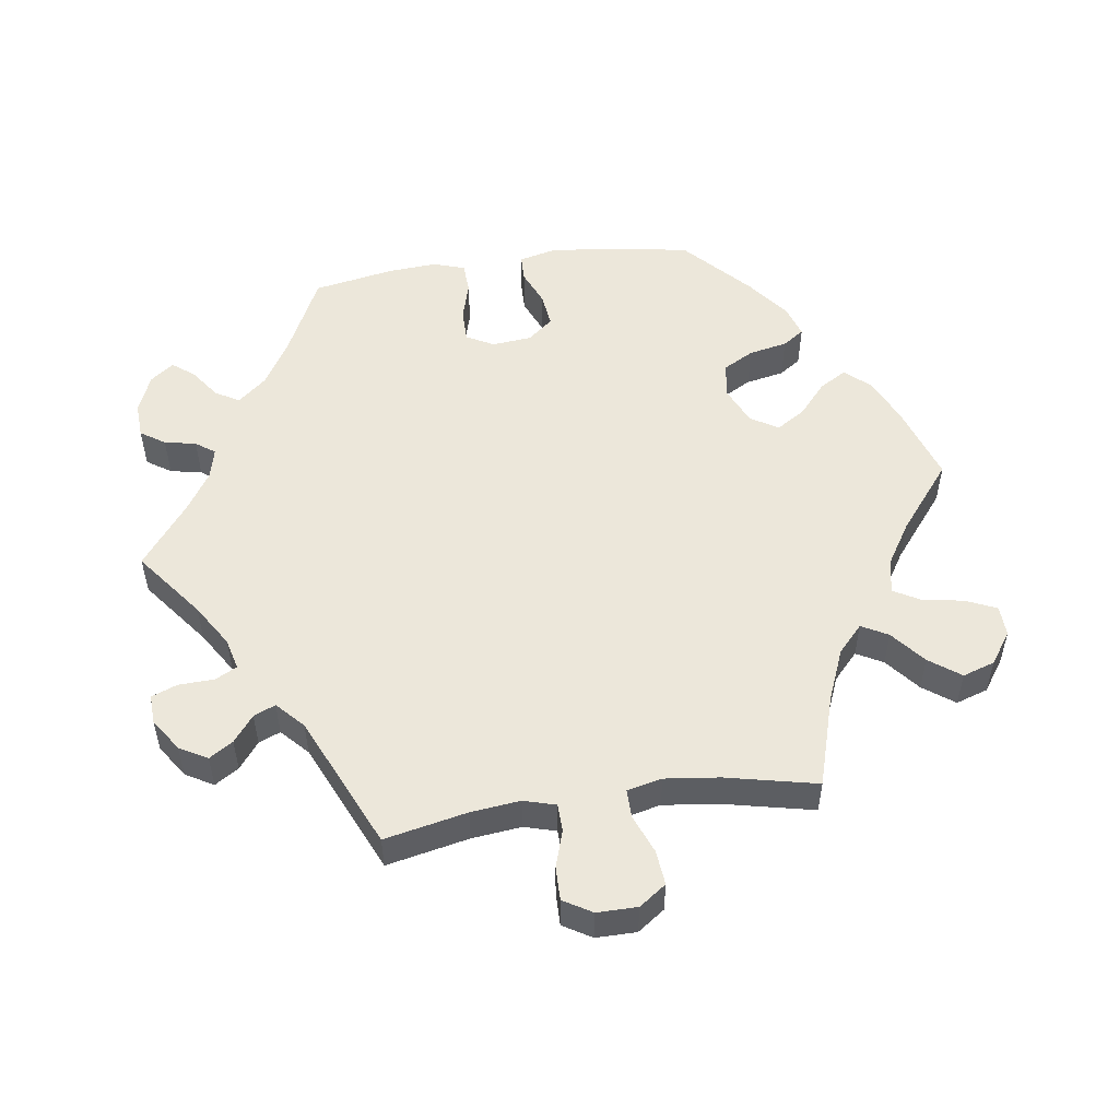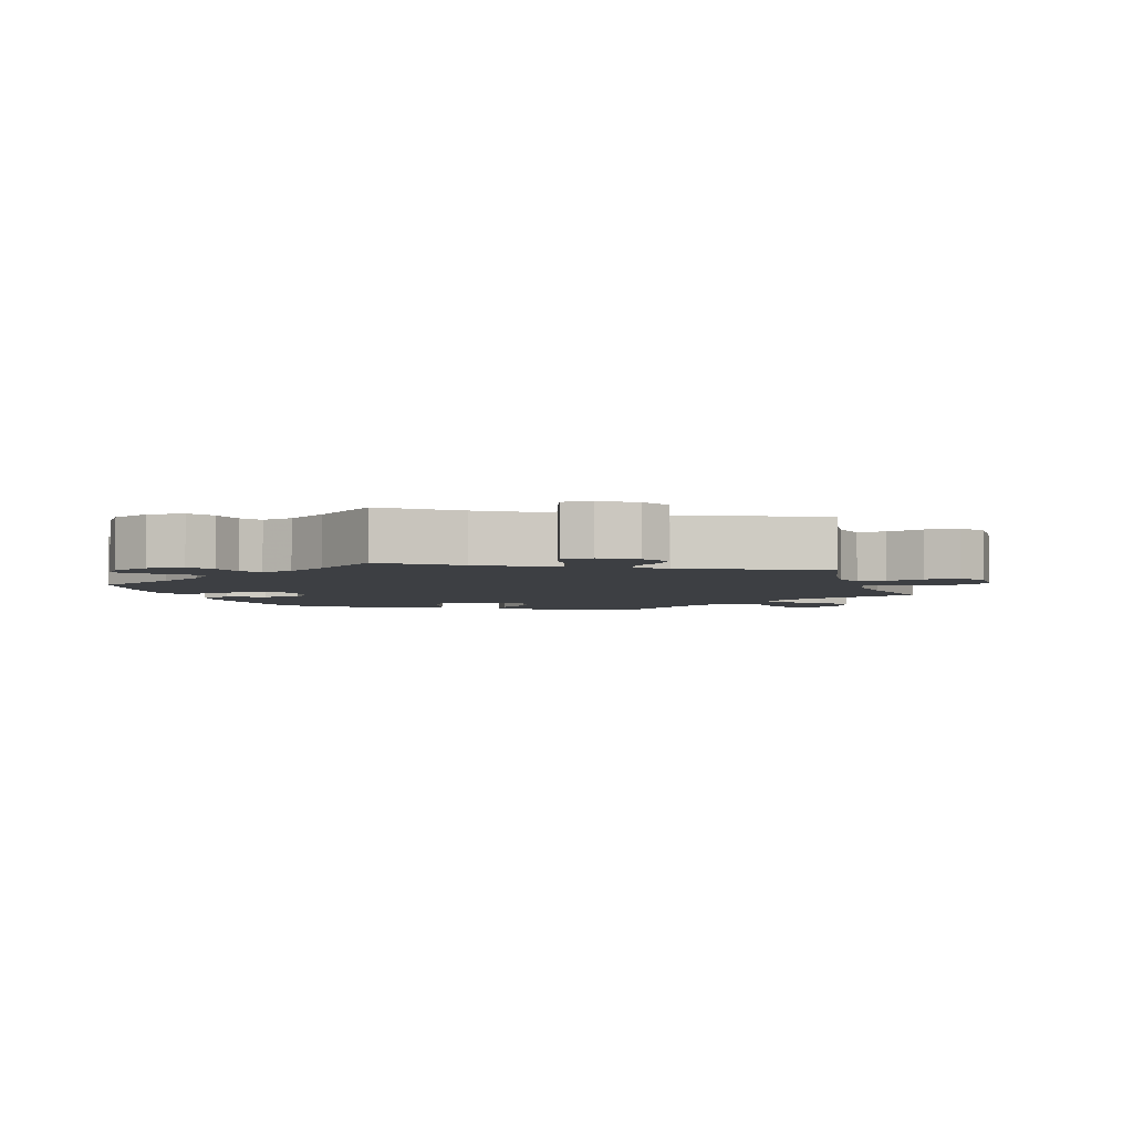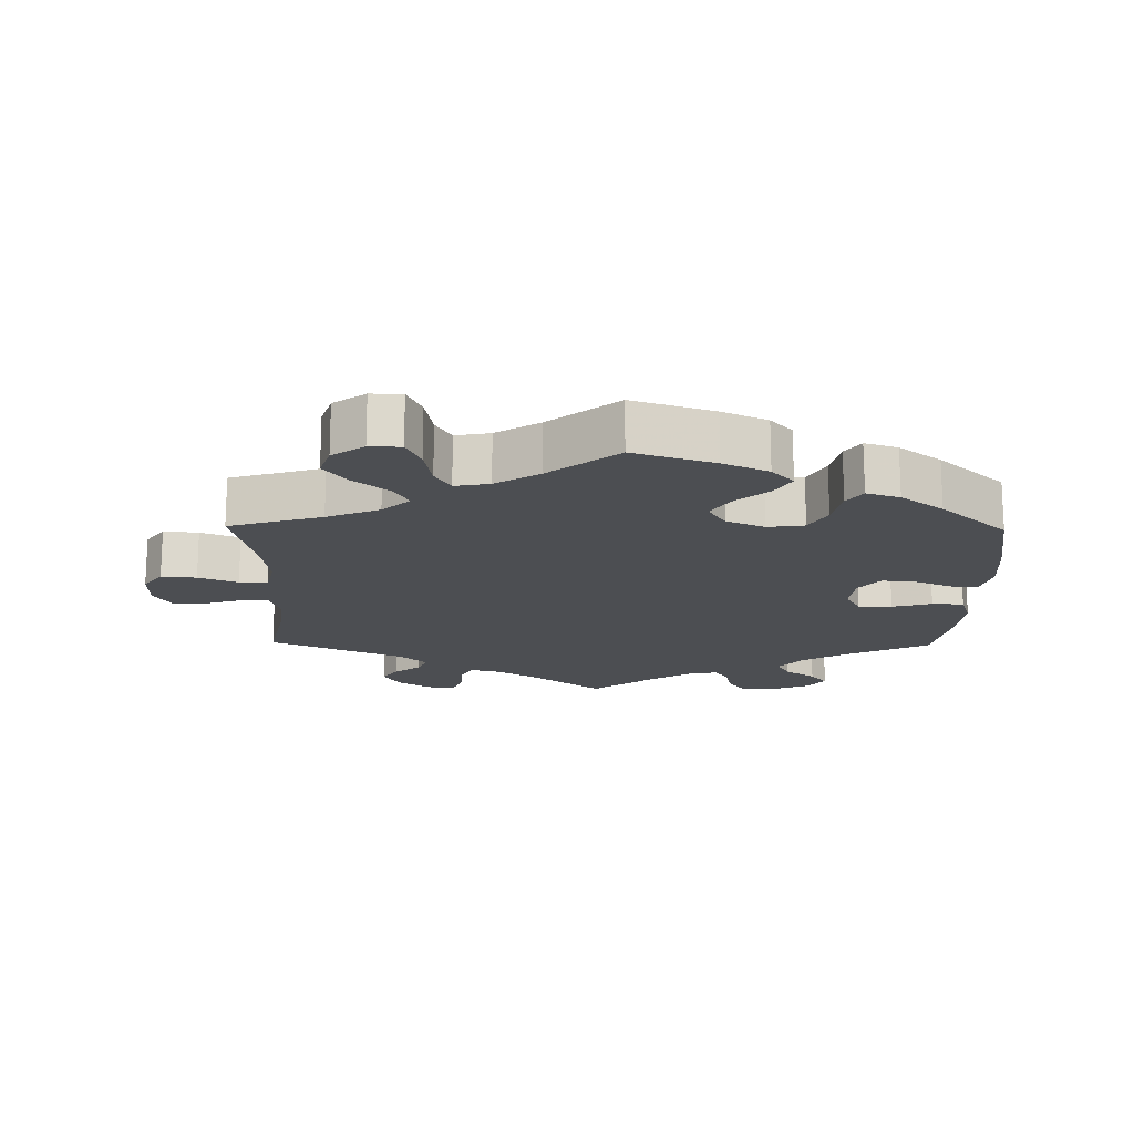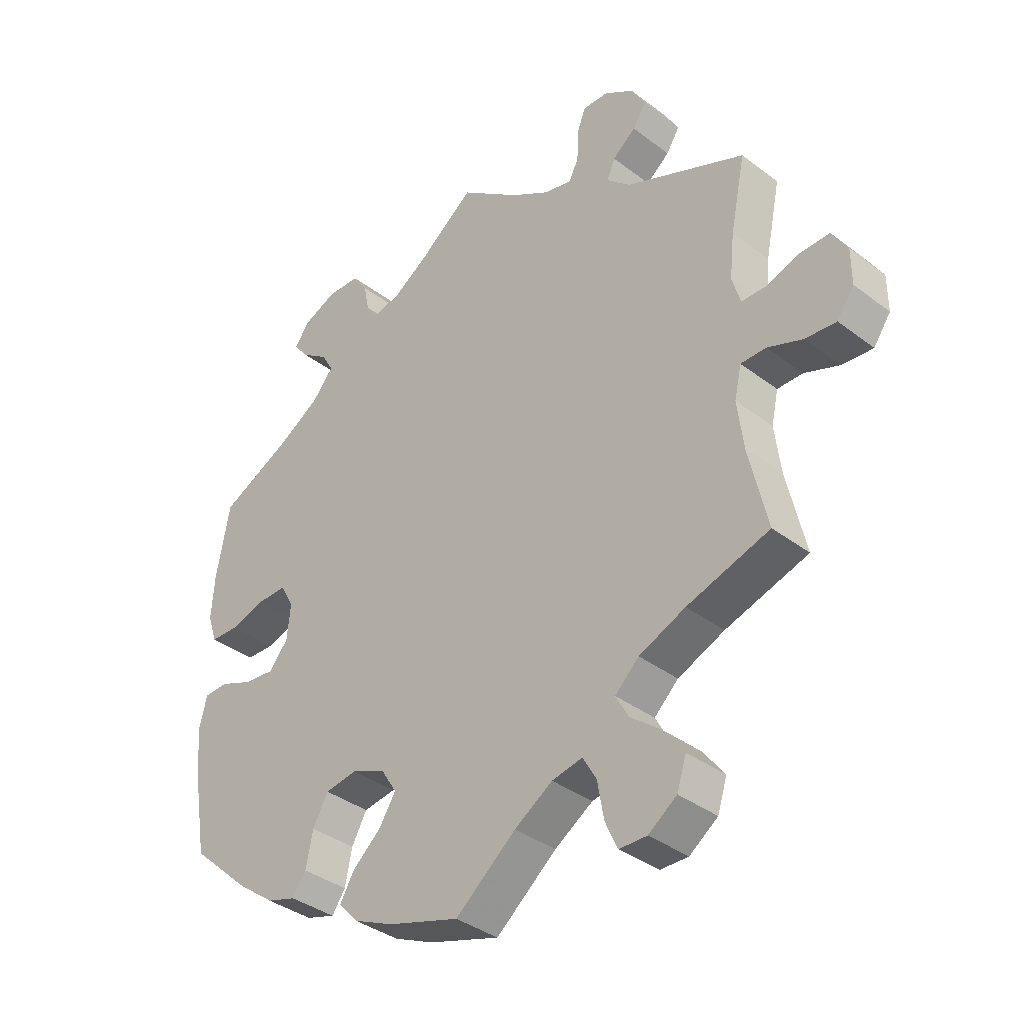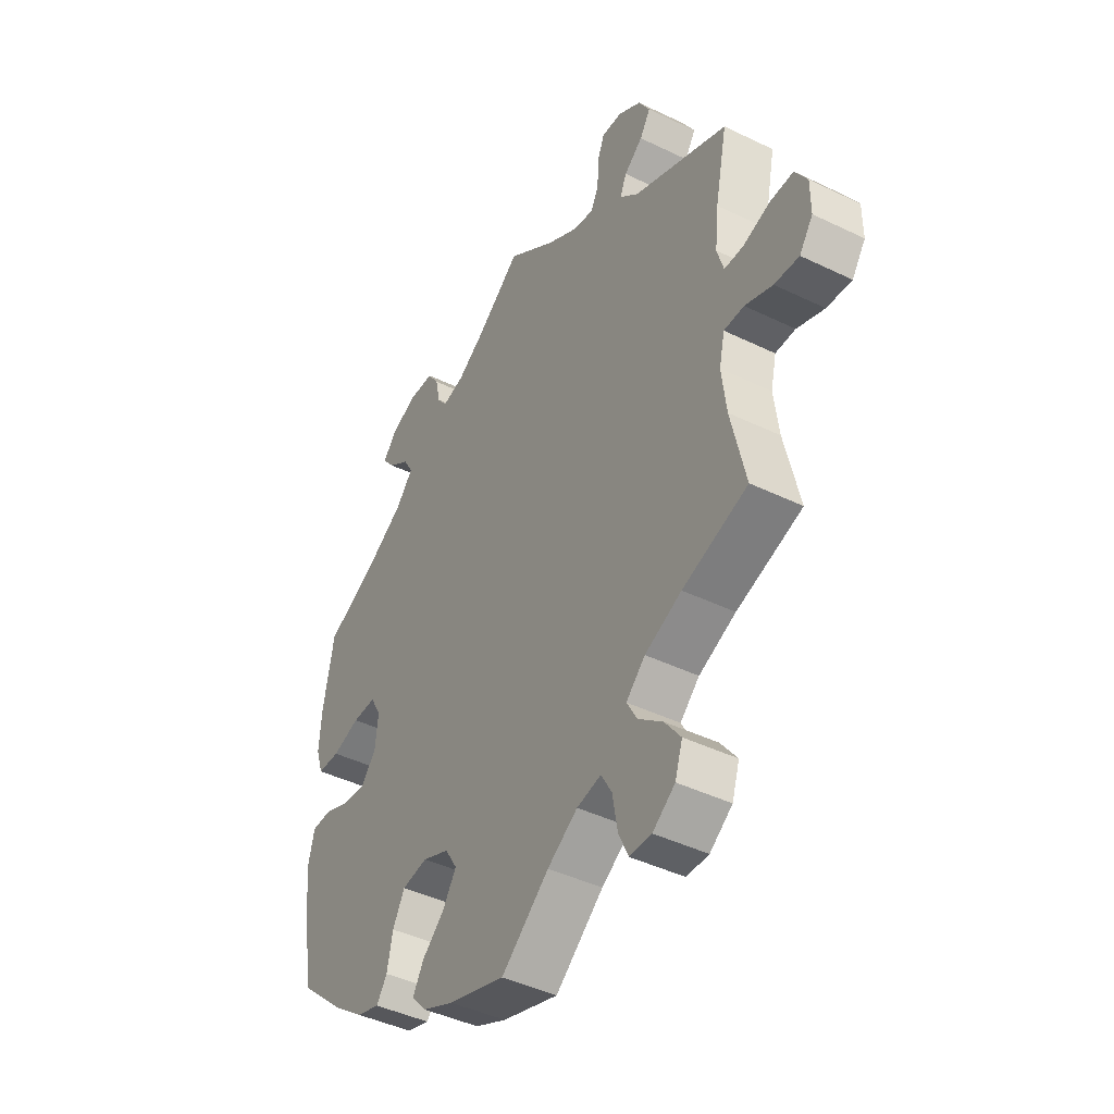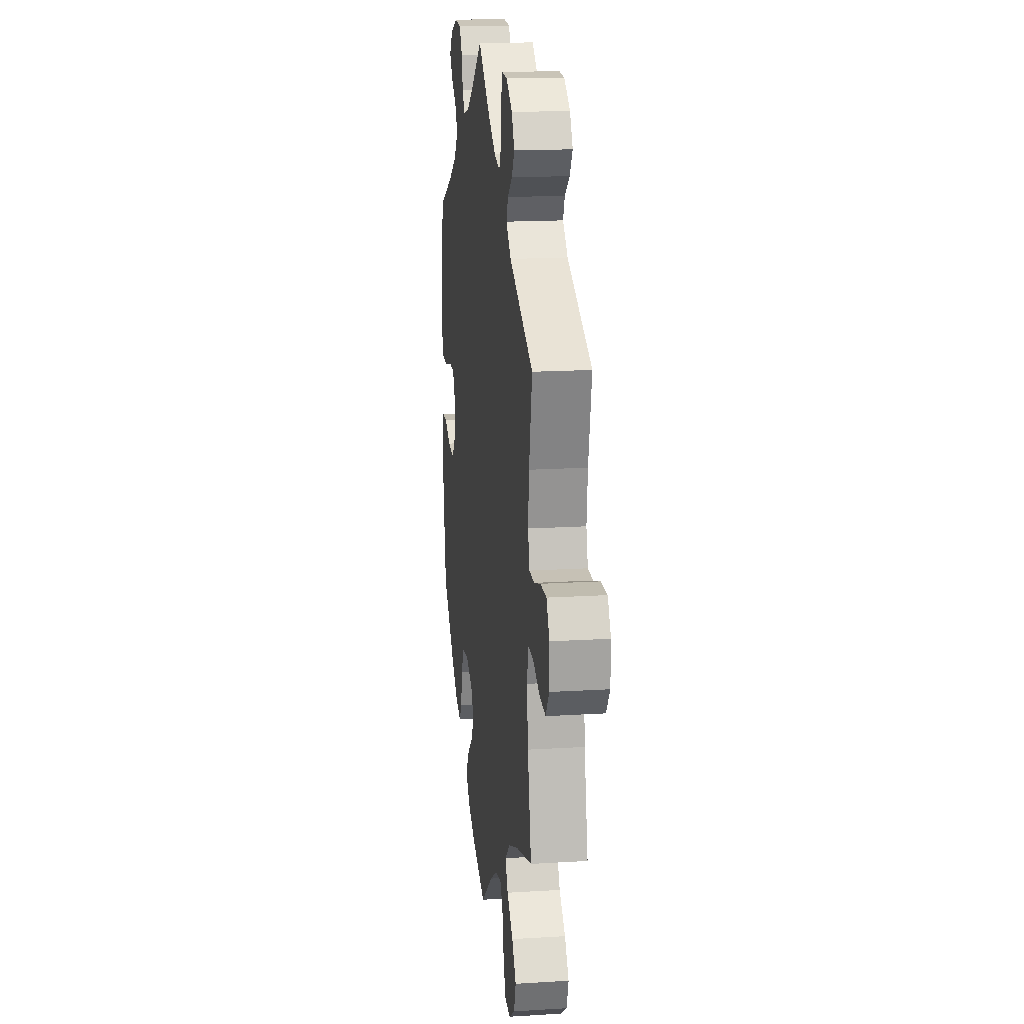
<metadata>
{"format":"obj","ext":"obj","renderer":"f3d","projection":"perspective","resolution":1024,"background":"white","views":[{"elev":52.0,"azim":81.6,"up":"+Y"},{"elev":-3.9,"azim":17.6,"up":"+Y"},{"elev":-16.8,"azim":179.0,"up":"+Y"},{"elev":-37.3,"azim":45.8,"up":"+Z"},{"elev":-43.7,"azim":60.3,"up":"+Z"},{"elev":17.4,"azim":83.0,"up":"+Z"}]}
</metadata>
<code>
v 0.503 0.07 0.11
v -0.56 0.07 0.186
v -0.15 0.07 -0.43
v 0.615 0.07 0.079
v -0.371 0.07 0.592
v -0.514 0.07 -0.033
v -0.122 0.07 -0.581
v 0.663 0.07 -0.065
v -0.565 0.07 0.112
v -0.223 0.07 0.528
v 0.243 0.07 -0.526
v -0.412 0.07 0.37
v 0.277 0.07 -0.424
v 0 0.07 -0.62
v 0.295 0.07 0.613
v 0 0.07 0.62
v -0.373 0.07 -0.023
v 0.37 0.07 -0.602
v 0.254 0.07 -0.589
v -0.313 0.07 0.616
v 0.496 0.07 -0.09
v -0.305 0.07 0.455
v 0.397 0.07 -0.353
v 0.692 0.07 0.037
v -0.19 0.07 -0.55
v -0.122 0.07 -0.386
v -0.372 0.07 0.524
v 0.551 0.07 -0.037
v -0.095 0.07 0.548
v -0.202 0.07 0.499
v 0.666 0.07 0.08
v 0.318 0.07 -0.386
v -0.223 0.07 -0.514
v 0.217 0.07 0.489
v -0.322 0.07 -0.466
v -0.372 0.07 -0.45
v 0.333 0.07 0.4
v -0.326 0.07 0.491
v 0.251 0.07 0.615
v -0.342 0.07 0.412
v 0.692 0.07 -0.024
v -0.206 0.07 -0.319
v -0.537 0.07 -0.31
v 0.386 0.07 -0.553
v -0.537 0.07 0.31
v 0.306 0.07 0.471
v 0.511 0.07 0.185
v -0.148 0.07 -0.344
v -0.398 0.07 0.557
v 0.234 0.07 0.522
v 0.61 0.07 -0.06
v -0.233 0.07 0.576
v 0.292 0.07 0.438
v 0.508 0.07 -0.037
v 0.299 0.07 -0.464
v 0.345 0.07 0.58
v 0.104 0.07 0.541
v -0.261 0.07 -0.327
v 0.517 0.07 0.062
v -0.39 0.07 0.079
v -0.155 0.07 0.51
v -0.568 0.07 -0.087
v 0.346 0.07 0.502
v 0.275 0.07 -0.635
v -0.441 0.07 0.079
v -0.299 0.07 -0.433
v -0.199 0.07 -0.473
v 0.537 0.07 -0.31
v 0.506 0.07 -0.172
v 0.537 0.07 0.31
v 0.103 0.07 -0.537
v 0.322 0.07 -0.636
v -0.501 0.07 0.062
v -0.258 0.07 0.613
v -0.549 0.07 0.064
v 0.168 0.07 -0.496
v -0.405 0.07 -0.062
v -0.458 0.07 -0.056
v -0.287 0.07 -0.374
v -0.367 0.07 0.037
v -0.555 0.07 -0.034
v 0.22 0.07 -0.486
v -0.436 0.07 -0.402
v 0.169 0.07 0.501
v 0.559 0.07 0.061
v 0.369 0.07 0.538
v 0.351 0.07 -0.506
v -0.561 0.07 -0.17
v 0.236 0.07 0.576
v 0.503 -0 0.11
v -0.56 -0 0.186
v -0.15 -0 -0.43
v 0.615 -0 0.079
v -0.371 -0 0.592
v -0.514 -0 -0.033
v -0.122 -0 -0.581
v 0.663 -0 -0.065
v -0.565 -0 0.112
v -0.223 -0 0.528
v 0.243 -0 -0.526
v -0.412 -0 0.37
v 0.277 -0 -0.424
v 0 -0 -0.62
v 0.295 -0 0.613
v 0 -0 0.62
v -0.373 -0 -0.023
v 0.37 -0 -0.602
v 0.254 -0 -0.589
v -0.313 -0 0.616
v 0.496 -0 -0.09
v -0.305 -0 0.455
v 0.397 -0 -0.353
v 0.692 -0 0.037
v -0.19 -0 -0.55
v -0.122 -0 -0.386
v -0.372 -0 0.524
v 0.551 -0 -0.037
v -0.095 -0 0.548
v -0.202 -0 0.499
v 0.666 -0 0.08
v 0.318 -0 -0.386
v -0.223 -0 -0.514
v 0.217 -0 0.489
v -0.322 -0 -0.466
v -0.372 -0 -0.45
v 0.333 -0 0.4
v -0.326 -0 0.491
v 0.251 -0 0.615
v -0.342 -0 0.412
v 0.692 -0 -0.024
v -0.206 -0 -0.319
v -0.537 -0 -0.31
v 0.386 -0 -0.553
v -0.537 -0 0.31
v 0.306 -0 0.471
v 0.511 -0 0.185
v -0.148 -0 -0.344
v -0.398 -0 0.557
v 0.234 -0 0.522
v 0.61 -0 -0.06
v -0.233 -0 0.576
v 0.292 -0 0.438
v 0.508 -0 -0.037
v 0.299 -0 -0.464
v 0.345 -0 0.58
v 0.104 -0 0.541
v -0.261 -0 -0.327
v 0.517 -0 0.062
v -0.39 -0 0.079
v -0.155 -0 0.51
v -0.568 -0 -0.087
v 0.346 -0 0.502
v 0.275 -0 -0.635
v -0.441 -0 0.079
v -0.299 -0 -0.433
v -0.199 -0 -0.473
v 0.537 -0 -0.31
v 0.506 -0 -0.172
v 0.537 -0 0.31
v 0.103 -0 -0.537
v 0.322 -0 -0.636
v -0.501 -0 0.062
v -0.258 -0 0.613
v -0.549 -0 0.064
v 0.168 -0 -0.496
v -0.405 -0 -0.062
v -0.458 -0 -0.056
v -0.287 -0 -0.374
v -0.367 -0 0.037
v -0.555 -0 -0.034
v 0.22 -0 -0.486
v -0.436 -0 -0.402
v 0.169 -0 0.501
v 0.559 -0 0.061
v 0.369 -0 0.538
v 0.351 -0 -0.506
v -0.561 -0 -0.17
v 0.236 -0 0.576
f 79 66 35 36
f 58 79 36 83
f 25 33 67 3
f 25 3 26
f 71 14 7 25
f 76 71 25 26
f 82 76 26 48
f 72 64 19 11
f 72 11 82
f 18 72 82
f 55 87 44 18
f 13 55 18 82
f 69 68 23
f 21 69 23 32
f 54 21 32 13
f 41 8 51 28
f 41 28 54
f 24 41 54
f 85 4 31 24
f 59 85 24 54
f 1 59 54 13
f 37 70 47
f 53 37 47 1
f 56 86 63 46
f 56 46 53
f 15 56 53
f 50 89 39 15
f 34 50 15 53
f 84 34 53 1
f 29 16 57
f 61 29 57 84
f 30 61 84 1
f 20 74 52 10
f 20 10 30
f 5 20 30
f 38 27 49 5
f 22 38 5 30
f 40 22 30 1
f 9 2 45 12
f 65 73 75 9
f 60 65 9 12
f 80 60 12 40
f 62 81 6 78
f 62 78 77
f 88 62 77
f 58 83 43 88
f 13 82 48 42
f 40 1 13 42
f 80 40 42 58
f 17 80 58
f 77 17 58
f 88 77 58
f 125 124 155 168
f 172 125 168 147
f 92 156 122 114
f 115 92 114
f 114 96 103 160
f 115 114 160 165
f 137 115 165 171
f 100 108 153 161
f 171 100 161
f 171 161 107
f 107 133 176 144
f 171 107 144 102
f 112 157 158
f 121 112 158 110
f 102 121 110 143
f 117 140 97 130
f 143 117 130
f 143 130 113
f 113 120 93 174
f 143 113 174 148
f 102 143 148 90
f 136 159 126
f 90 136 126 142
f 135 152 175 145
f 142 135 145
f 142 145 104
f 104 128 178 139
f 142 104 139 123
f 90 142 123 173
f 146 105 118
f 173 146 118 150
f 90 173 150 119
f 99 141 163 109
f 119 99 109
f 119 109 94
f 94 138 116 127
f 119 94 127 111
f 90 119 111 129
f 101 134 91 98
f 98 164 162 154
f 101 98 154 149
f 129 101 149 169
f 167 95 170 151
f 166 167 151
f 166 151 177
f 177 132 172 147
f 131 137 171 102
f 131 102 90 129
f 147 131 129 169
f 147 169 106
f 147 106 166
f 147 166 177
f 88 177 151 62
f 62 151 170 81
f 81 170 95 6
f 6 95 167 78
f 78 167 166 77
f 77 166 106 17
f 17 106 169 80
f 80 169 149 60
f 60 149 154 65
f 65 154 162 73
f 73 162 164 75
f 75 164 98 9
f 9 98 91 2
f 2 91 134 45
f 45 134 101 12
f 12 101 129 40
f 40 129 111 22
f 22 111 127 38
f 38 127 116 27
f 27 116 138 49
f 49 138 94 5
f 5 94 109 20
f 20 109 163 74
f 74 163 141 52
f 52 141 99 10
f 10 99 119 30
f 30 119 150 61
f 61 150 118 29
f 29 118 105 16
f 16 105 146 57
f 57 146 173 84
f 84 173 123 34
f 34 123 139 50
f 50 139 178 89
f 89 178 128 39
f 39 128 104 15
f 15 104 145 56
f 56 145 175 86
f 86 175 152 63
f 63 152 135 46
f 46 135 142 53
f 53 142 126 37
f 37 126 159 70
f 70 159 136 47
f 47 136 90 1
f 1 90 148 59
f 59 148 174 85
f 85 174 93 4
f 4 93 120 31
f 31 120 113 24
f 24 113 130 41
f 41 130 97 8
f 8 97 140 51
f 51 140 117 28
f 28 117 143 54
f 54 143 110 21
f 21 110 158 69
f 69 158 157 68
f 68 157 112 23
f 23 112 121 32
f 32 121 102 13
f 13 102 144 55
f 55 144 176 87
f 87 176 133 44
f 44 133 107 18
f 18 107 161 72
f 72 161 153 64
f 64 153 108 19
f 19 108 100 11
f 11 100 171 82
f 82 171 165 76
f 76 165 160 71
f 71 160 103 14
f 14 103 96 7
f 7 96 114 25
f 25 114 122 33
f 33 122 156 67
f 67 156 92 3
f 3 92 115 26
f 26 115 137 48
f 48 137 131 42
f 42 131 147 58
f 58 147 168 79
f 79 168 155 66
f 66 155 124 35
f 35 124 125 36
f 36 125 172 83
f 83 172 132 43
f 43 132 177 88

</code>
